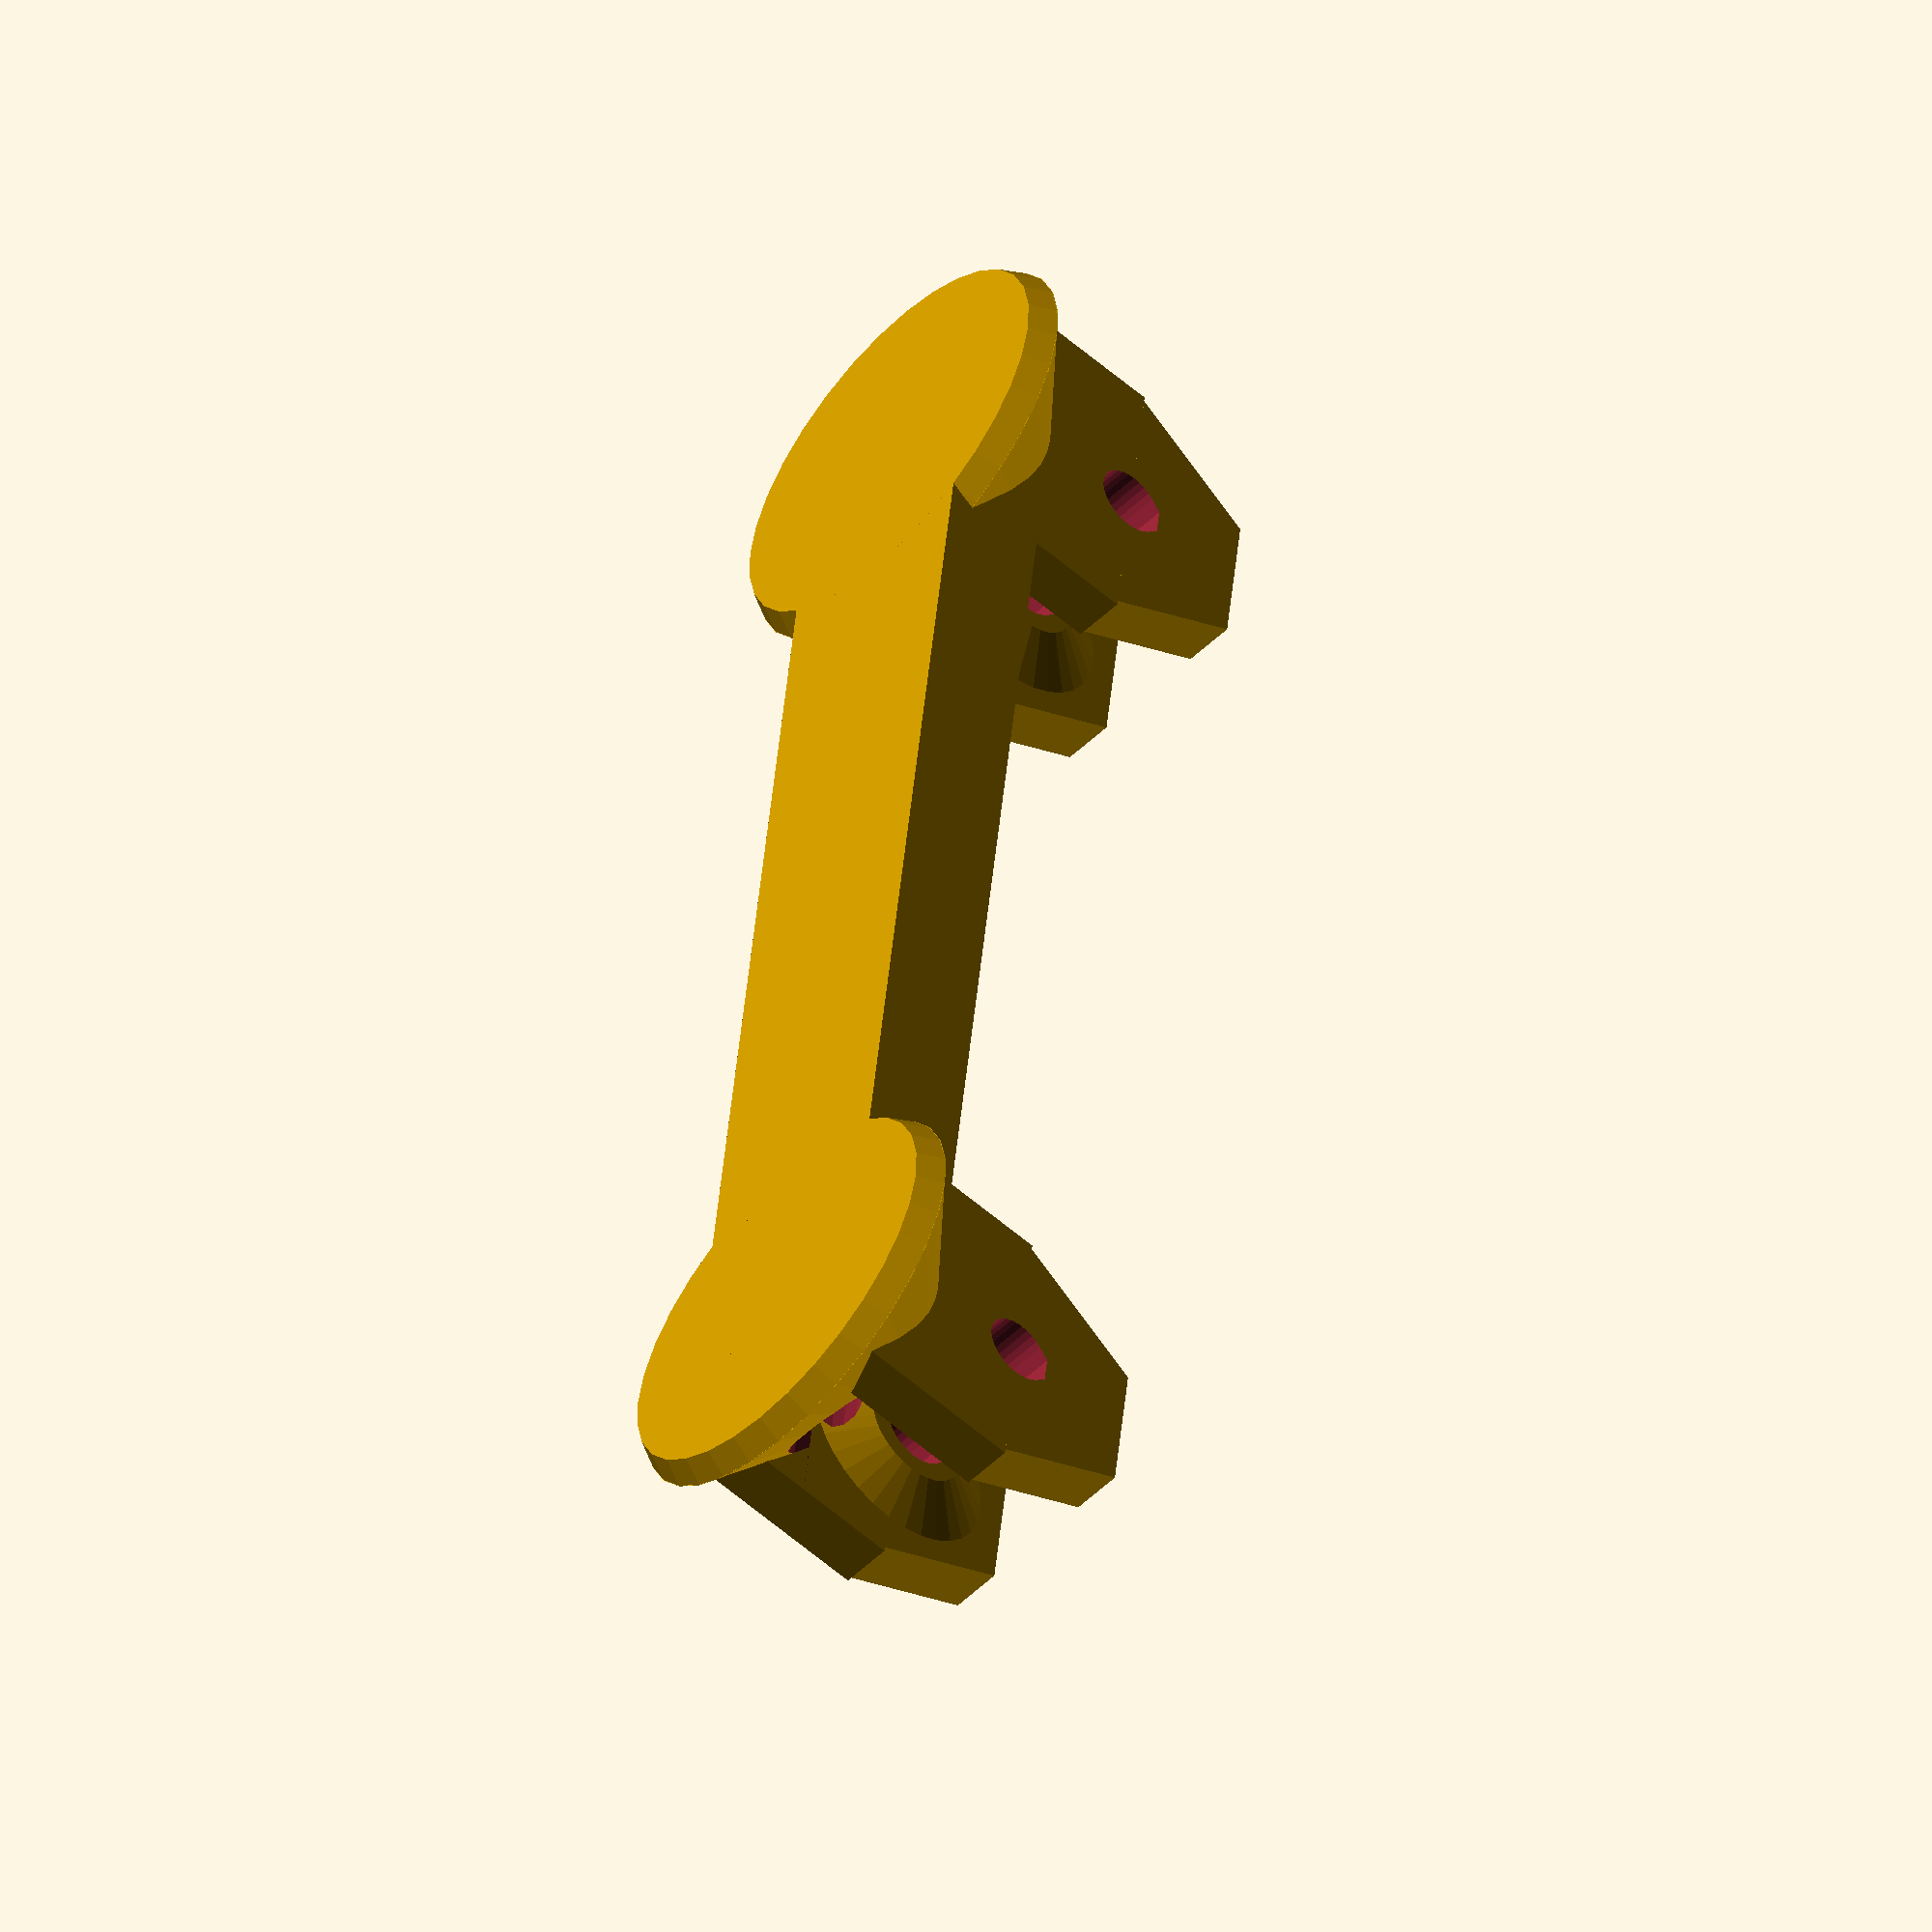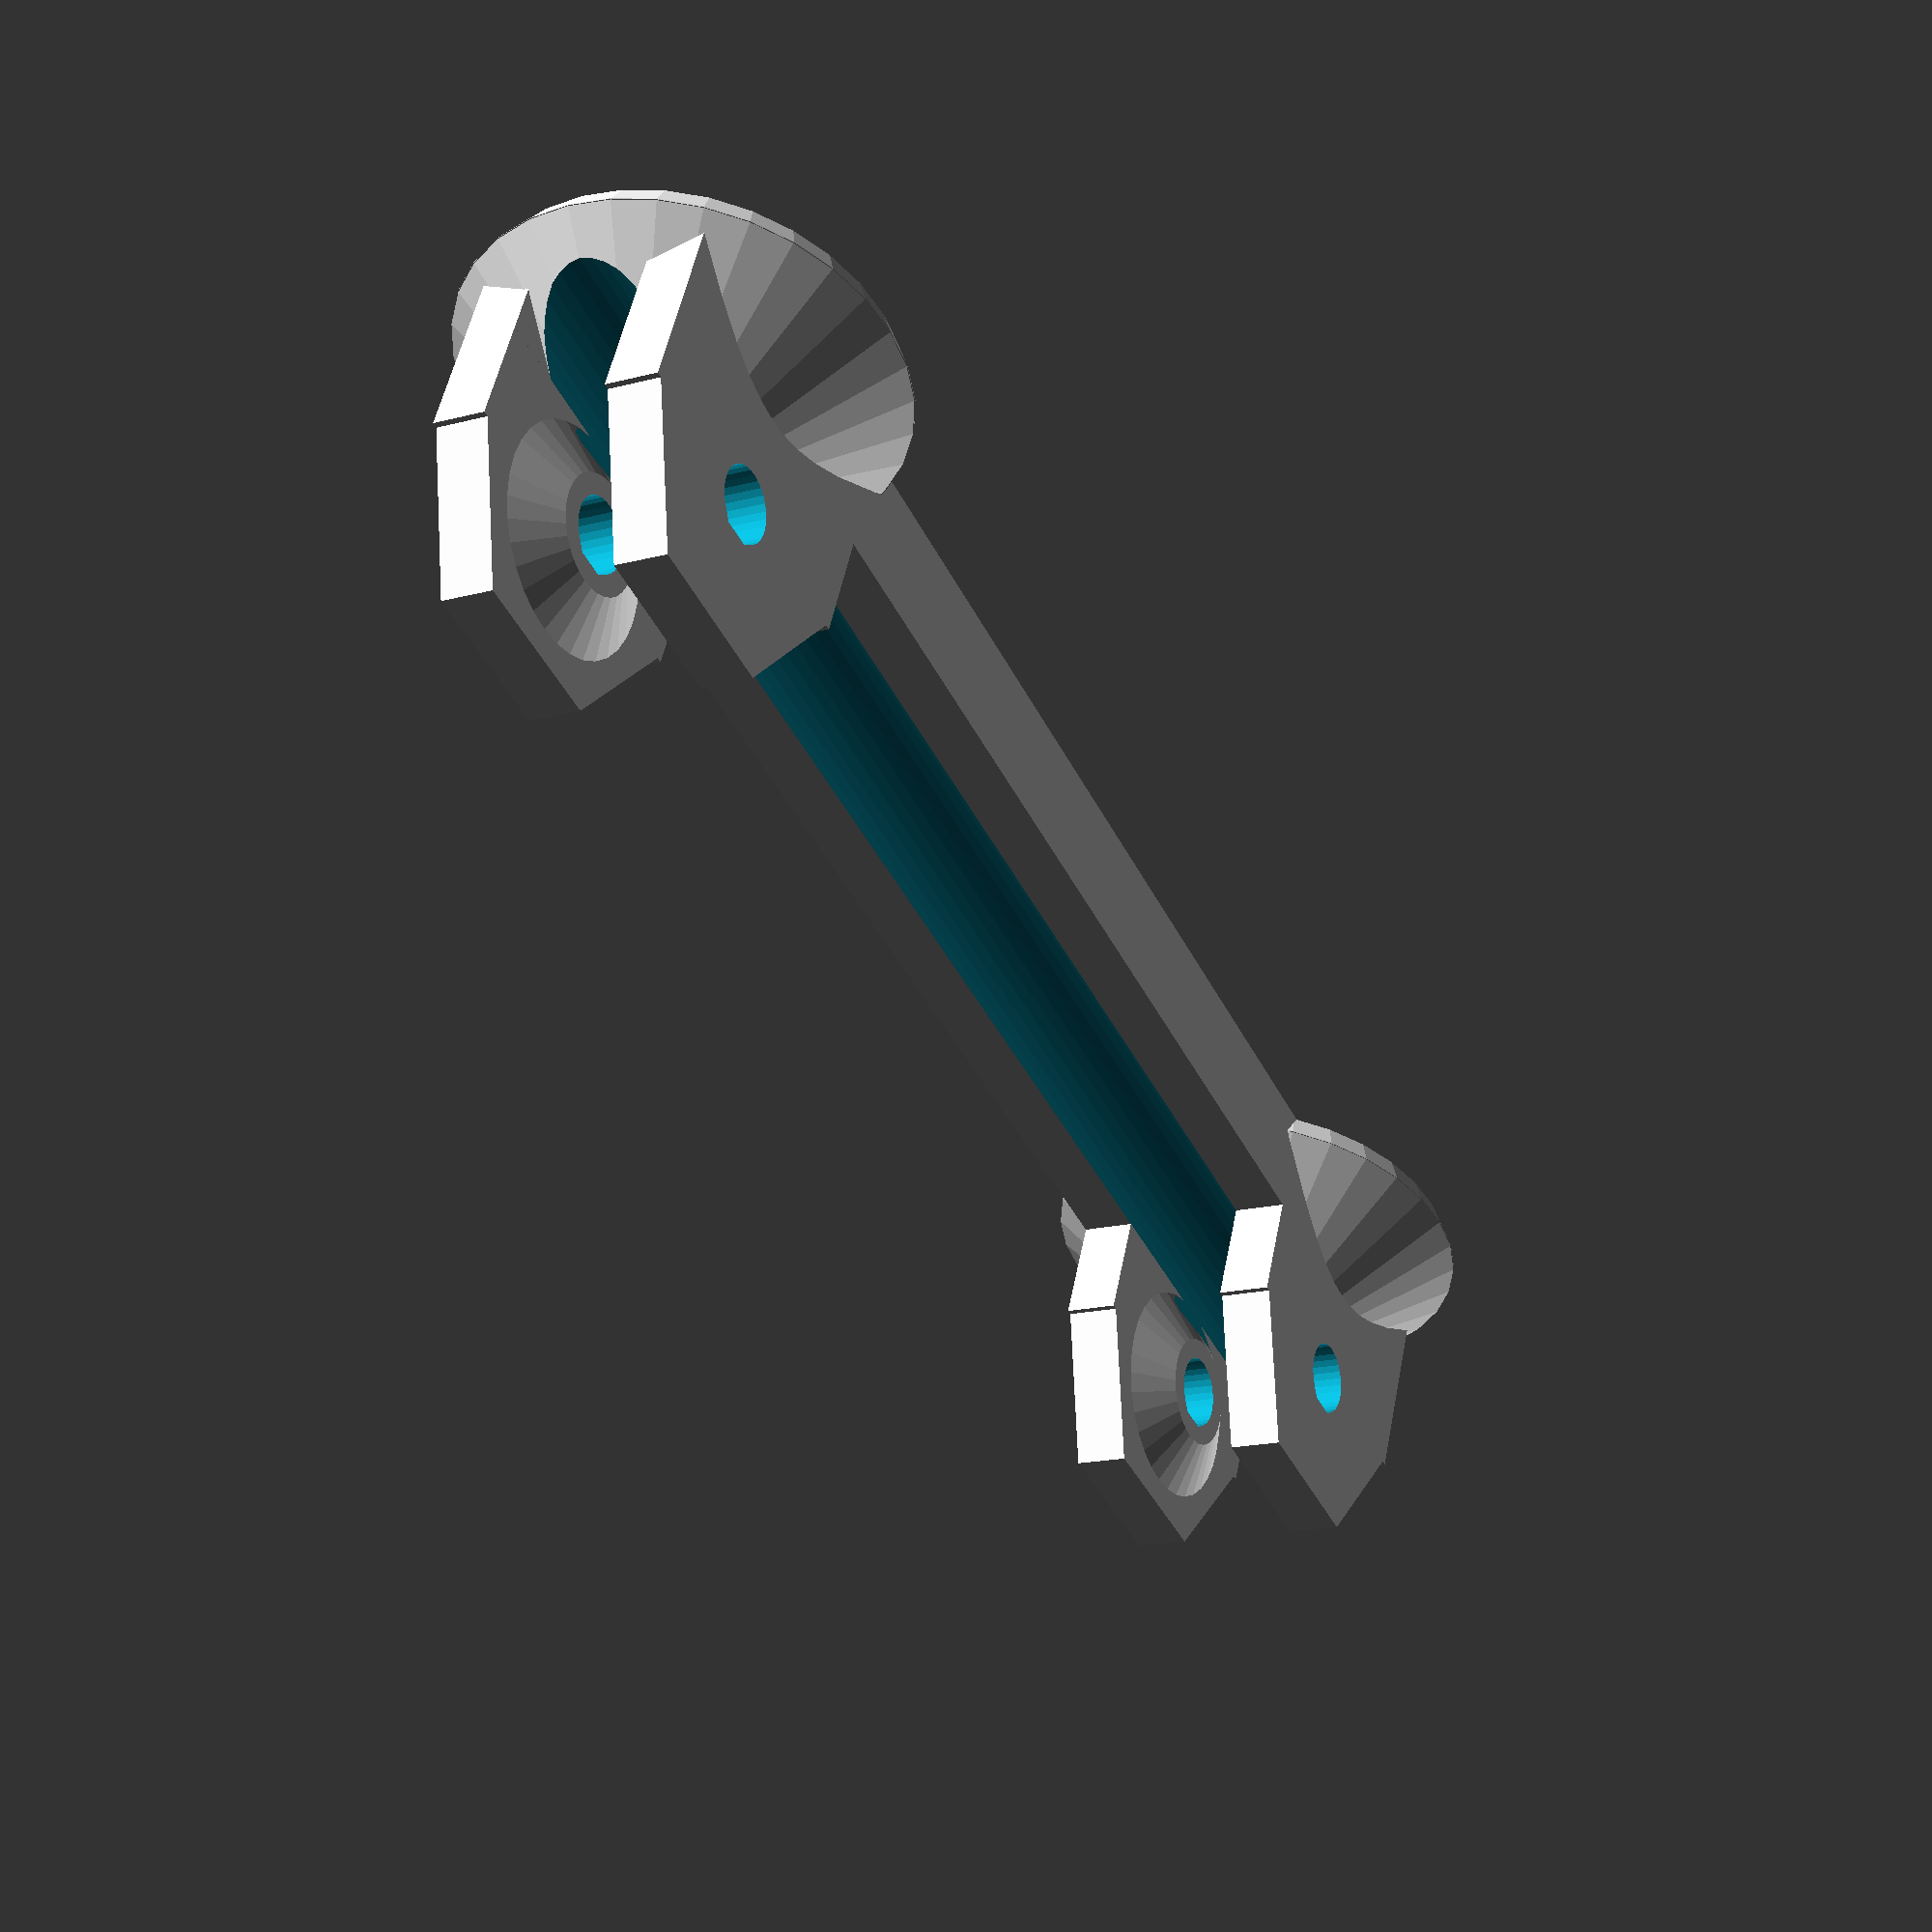
<openscad>
slop = .2;

//sized for m5 and 605
bearing_w = 5+slop;
bearing_d = 16;
bearing_r = bearing_d/2+slop;
bearing_inner_d = 8.5;
bearing_inner_r = bearing_inner_d/2;

bolt_d = 5;
bolt_r = bolt_d/2+slop;

//sized for m8 and 608
//bearing_w = 7+slop;
//bearing_d = 22;
//bearing_r = bearing_d/2+slop;
//bearing_inner_d = 12;
//bearing_inner_r = bearing_inner_d/2;

//bolt_d = 8;
//bolt_r = bolt_d/2+slop;


separation = 100;
wall = 4;

spool_roller();

$fn=32;
module spool_roller(){
	difference(){
		union(){
			translate([0,0,wall+slop/2]) cube([separation+wall*2,wall*3+bearing_w,wall+wall+slop], center=true);
			for(i=[-separation/2, separation/2]) translate([i,0,0]) {
				translate([0,0,wall]) bearing_mount();
				
				cylinder(r1=bearing_r+wall*1.75, r2=bearing_r+wall+wall, h=2);

				translate([0,0,1.95]) cylinder(r1=bearing_r+wall+wall, r2=(bearing_w+wall+wall+wall)/2, h=wall+wall+slop-1.95);
			}
		}

		//center channel
		translate([0,0,wall+wall+slop]) scale([1,(bearing_w+wall)/(wall*2),1]) rotate([0,90,0]) cylinder(r=wall, h=separation*2, center=true, $fn=32);
	}
}

module bearing_mount(){
	translate([0,0,bearing_r+wall])
	rotate([-90,0,0]) 
	difference(){
		union(){
			for(i=[0,1]) mirror([0,0,i]) translate([0,0,-wall*1.5-bearing_w/2]) {
				translate([-(bearing_r+wall),0,0]) cube([(bearing_r+wall)*2, bearing_r+wall+wall, wall]);
				cylinder(r=(bearing_r+wall/2)/cos(30), h=wall, $fn=6);
				translate([0,0,wall]) cylinder(r=bearing_r, r2=bearing_inner_r, h=wall/2);
			}
		}

		cap_cylinder(r=bolt_r, h=100, center=true);
	}
}

module cap_cylinder(r=1, h=1, center=false){
	render() union(){
		cylinder(r=r, h=h, center=center);
		intersection(){
			rotate([0,0,22.5]) cylinder(r=r/cos(180/8), h=h, $fn=8, center=center);
			translate([0,-r/cos(180/4),0]) rotate([0,0,0]) cylinder(r=r/cos(180/4), h=h, $fn=4, center=center);
		}
	}
}
</openscad>
<views>
elev=236.6 azim=263.0 roll=312.4 proj=o view=solid
elev=128.6 azim=64.1 roll=169.0 proj=p view=wireframe
</views>
